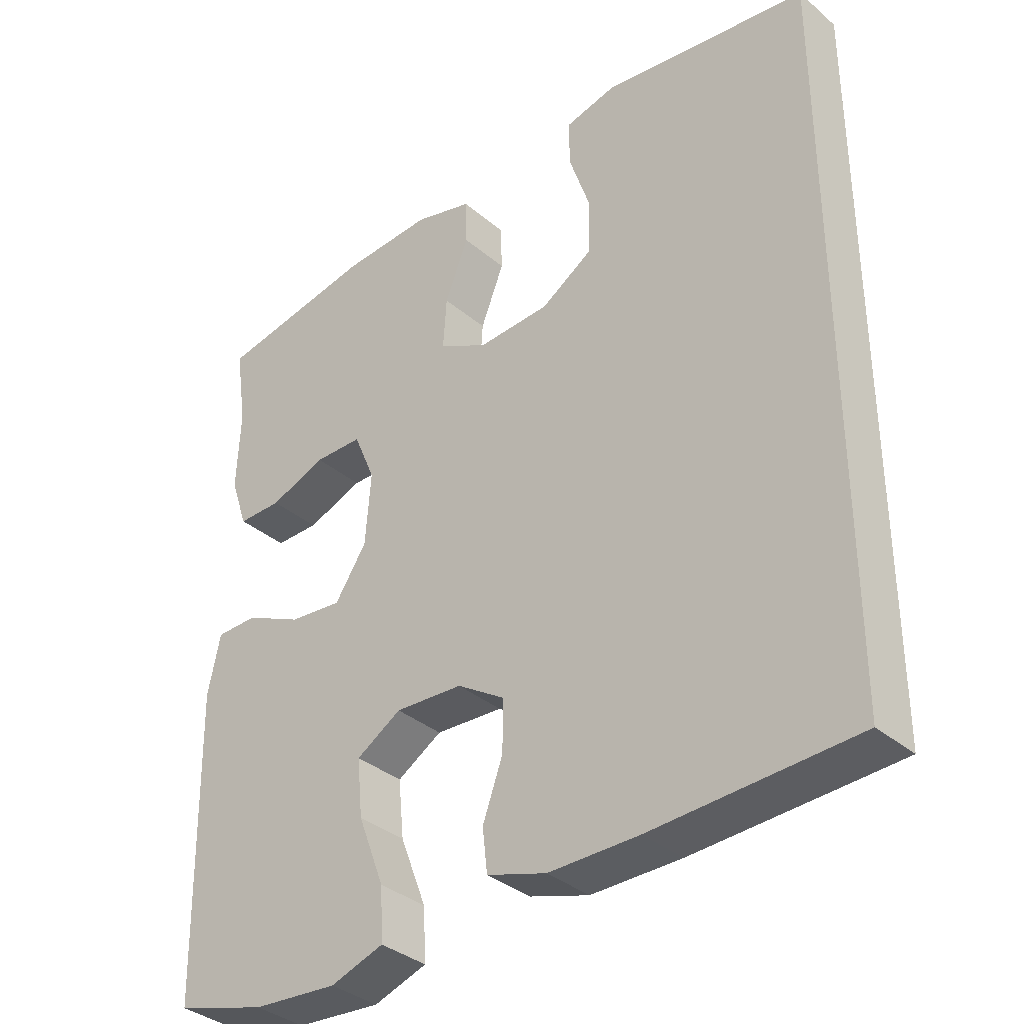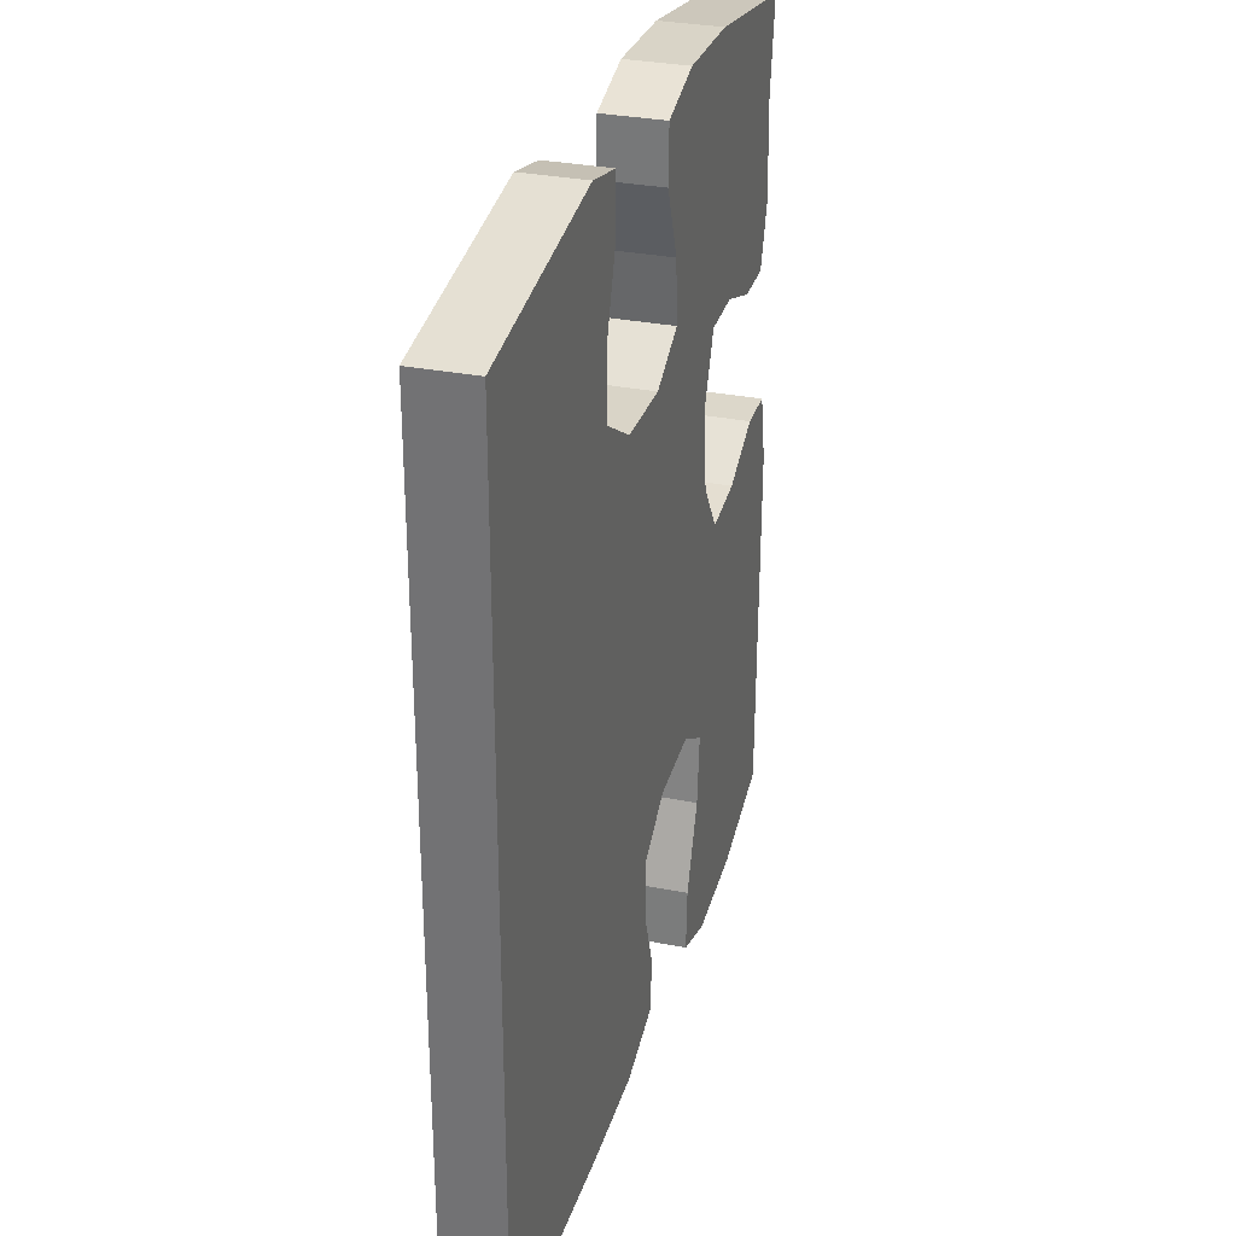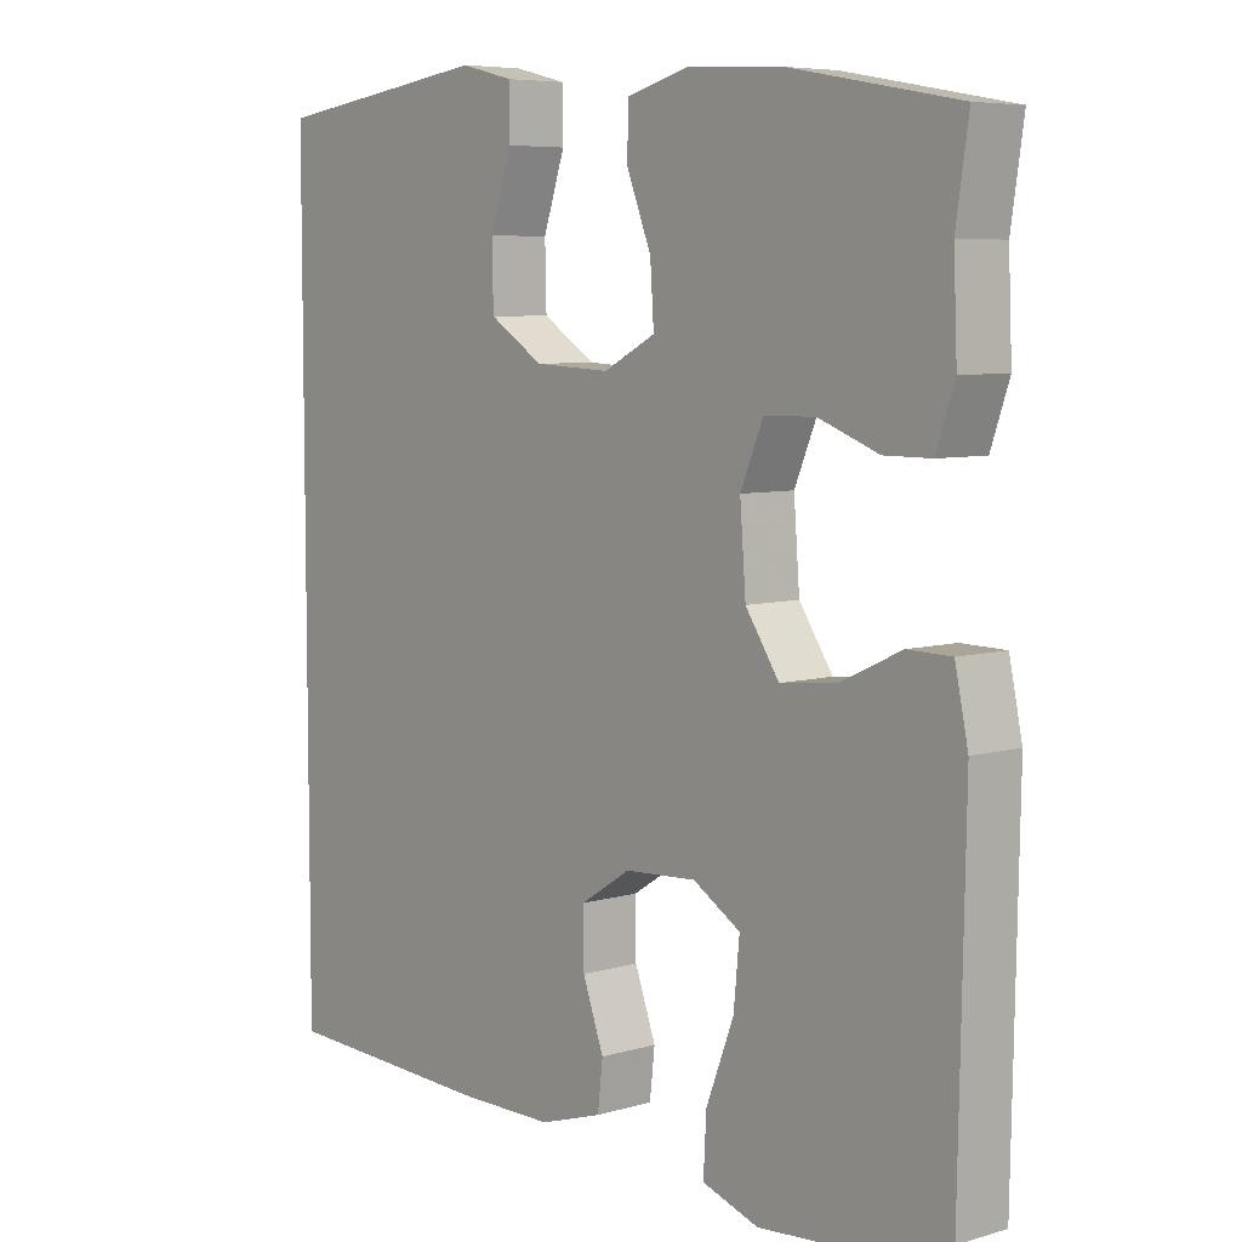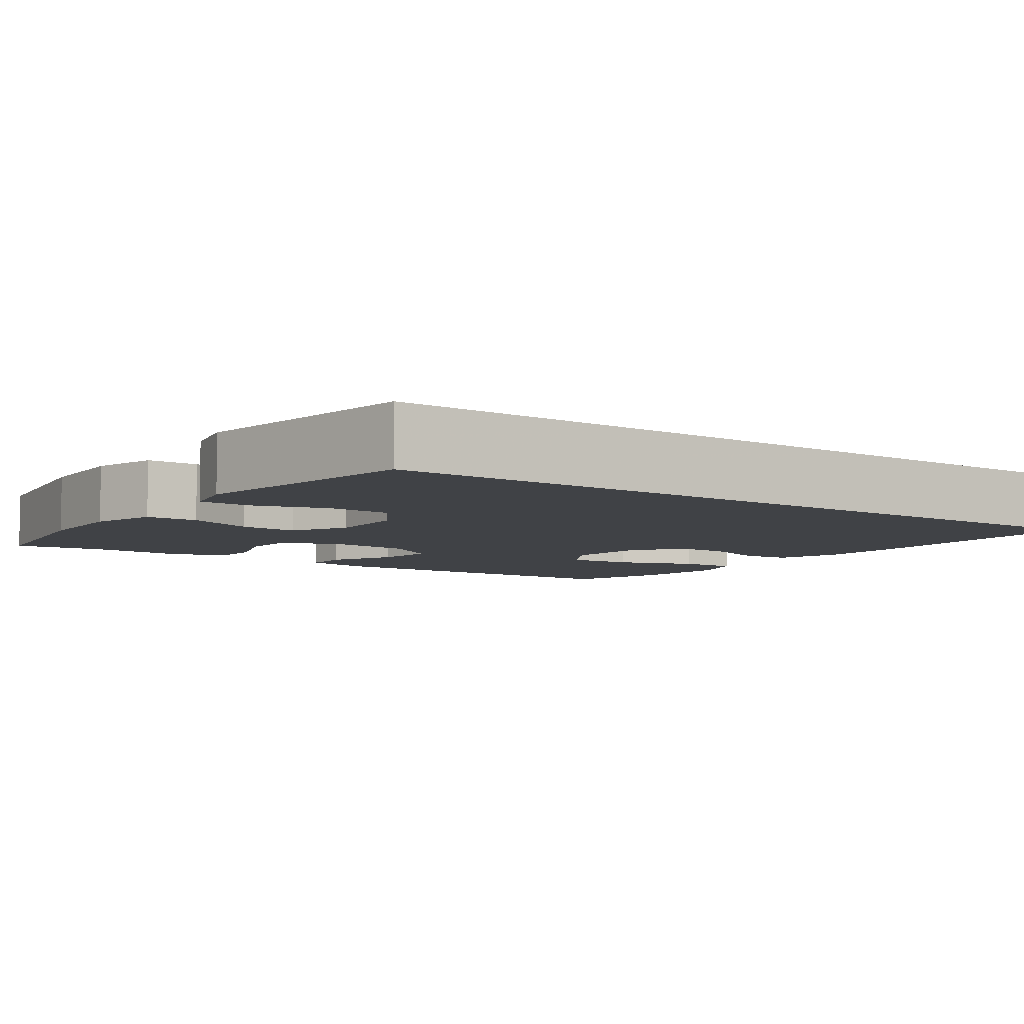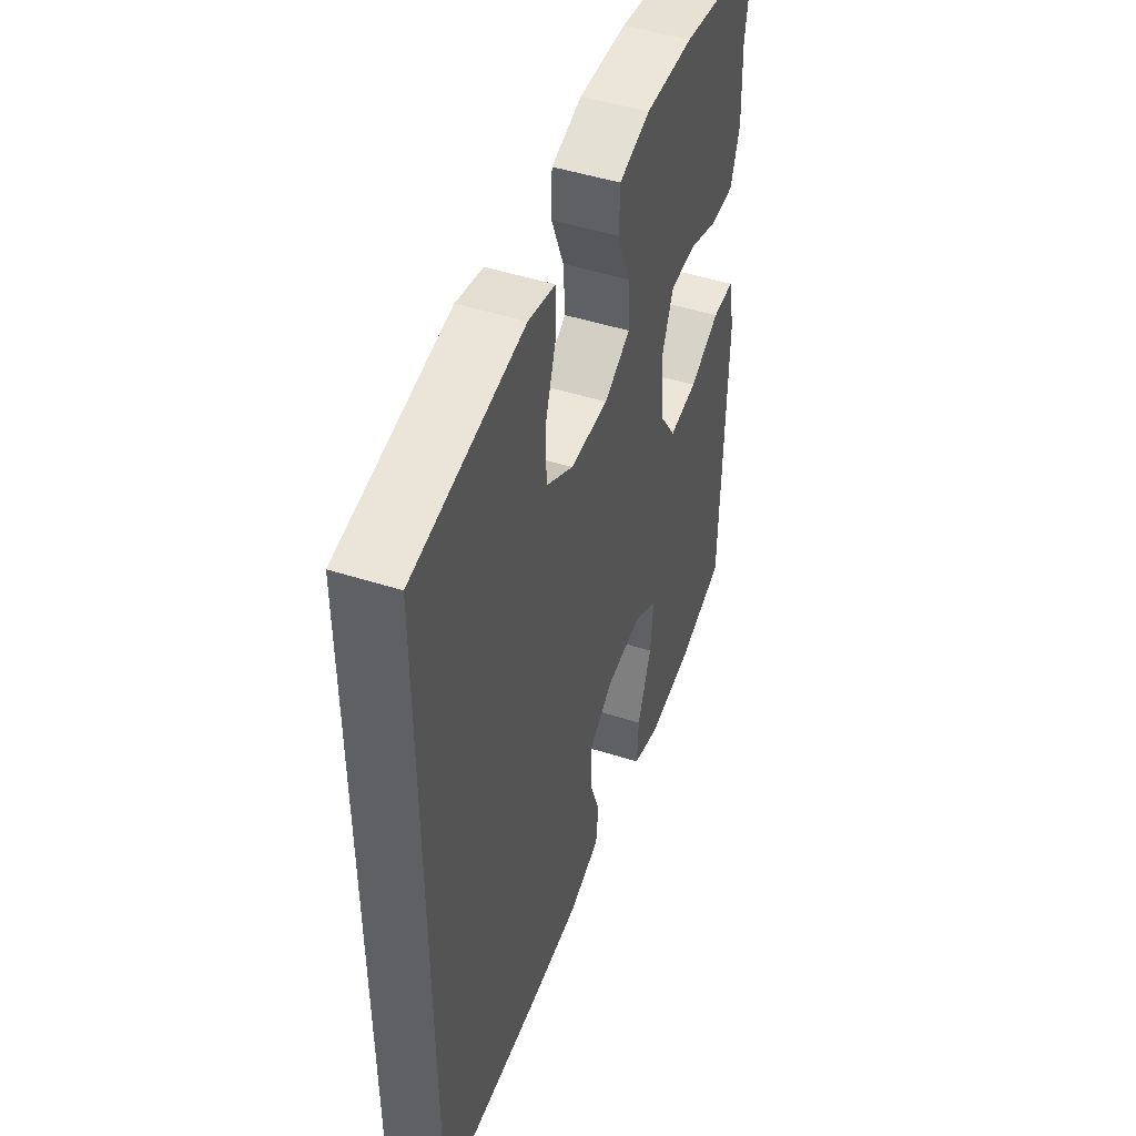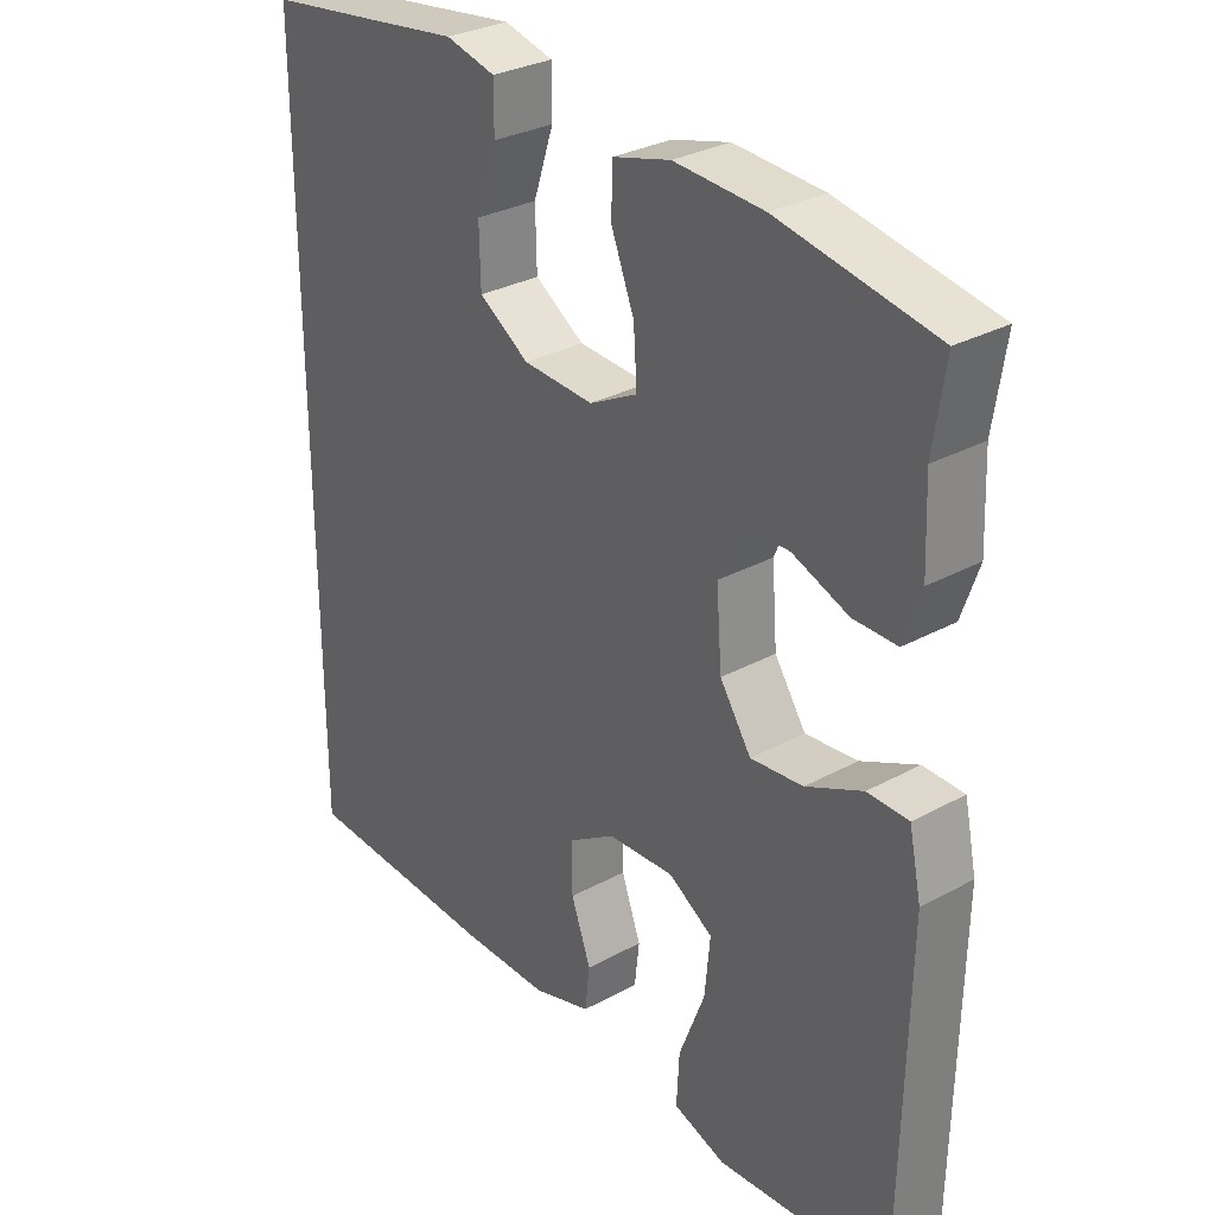
<metadata>
{"format":"obj","ext":"obj","renderer":"f3d","projection":"perspective","resolution":1024,"background":"white","views":[{"elev":-35.5,"azim":42.0,"up":"+Z"},{"elev":31.3,"azim":105.6,"up":"+Z"},{"elev":6.6,"azim":-130.6,"up":"+Z"},{"elev":-6.3,"azim":53.8,"up":"+Y"},{"elev":48.3,"azim":109.6,"up":"+Z"},{"elev":30.5,"azim":-128.2,"up":"+Z"}]}
</metadata>
<code>
v 0.5 0.07 0.529
v 0.5 0.07 -0.504
v 0.207 0.07 -0.517
v 0.077 0.07 -0.517
v -0.009 0.07 -0.49
v -0.016 0.07 -0.428
v 0.013 0.07 -0.348
v 0.014 0.07 -0.275
v -0.055 0.07 -0.231
v -0.153 0.07 -0.225
v -0.218 0.07 -0.265
v -0.21 0.07 -0.348
v -0.172 0.07 -0.447
v -0.168 0.07 -0.522
v -0.245 0.07 -0.548
v -0.368 0.07 -0.538
v -0.5 0.07 -0.5
v -0.508 0.07 -0.06
v -0.49 0.07 0.025
v -0.43 0.07 0.026
v -0.347 0.07 -0.013
v -0.27 0.07 -0.021
v -0.224 0.07 0.048
v -0.216 0.07 0.152
v -0.247 0.07 0.226
v -0.317 0.07 0.227
v -0.399 0.07 0.196
v -0.463 0.07 0.196
v -0.488 0.07 0.269
v -0.483 0.07 0.385
v -0.5 0.07 0.5
v -0.271 0.07 0.542
v -0.14 0.07 0.549
v -0.056 0.07 0.526
v -0.054 0.07 0.46
v -0.088 0.07 0.374
v -0.093 0.07 0.299
v -0.022 0.07 0.262
v 0.082 0.07 0.267
v 0.156 0.07 0.314
v 0.158 0.07 0.396
v 0.128 0.07 0.486
v 0.128 0.07 0.552
v 0.201 0.07 0.57
v 0.316 0.07 0.554
v 0.5 0 0.529
v 0.5 0 -0.504
v 0.207 0 -0.517
v 0.077 0 -0.517
v -0.009 0 -0.49
v -0.016 0 -0.428
v 0.013 0 -0.348
v 0.014 0 -0.275
v -0.055 0 -0.231
v -0.153 0 -0.225
v -0.218 0 -0.265
v -0.21 0 -0.348
v -0.172 0 -0.447
v -0.168 0 -0.522
v -0.245 0 -0.548
v -0.368 0 -0.538
v -0.5 0 -0.5
v -0.508 0 -0.06
v -0.49 0 0.025
v -0.43 0 0.026
v -0.347 0 -0.013
v -0.27 0 -0.021
v -0.224 0 0.048
v -0.216 0 0.152
v -0.247 0 0.226
v -0.317 0 0.227
v -0.399 0 0.196
v -0.463 0 0.196
v -0.488 0 0.269
v -0.483 0 0.385
v -0.5 0 0.5
v -0.271 0 0.542
v -0.14 0 0.549
v -0.056 0 0.526
v -0.054 0 0.46
v -0.088 0 0.374
v -0.093 0 0.299
v -0.022 0 0.262
v 0.082 0 0.267
v 0.156 0 0.314
v 0.158 0 0.396
v 0.128 0 0.486
v 0.128 0 0.552
v 0.201 0 0.57
v 0.316 0 0.554
f 42 43 44 45
f 41 42 45 1
f 40 41 1 2
f 39 40 2 3
f 38 39 3 4
f 37 38 4
f 33 34 35 36
f 33 36 37
f 30 31 32 33
f 30 33 37
f 26 27 28 29
f 25 26 29 30
f 18 19 20 21
f 18 21 22
f 17 18 22
f 16 17 22 23
f 12 13 14 15
f 11 12 15 16
f 4 5 6 7
f 4 7 8
f 37 4 8
f 25 30 37
f 24 25 37 8
f 23 24 8 9
f 11 16 23
f 10 11 23
f 9 10 23
f 90 89 88 87
f 46 90 87 86
f 47 46 86 85
f 48 47 85 84
f 49 48 84 83
f 49 83 82
f 81 80 79 78
f 82 81 78
f 78 77 76 75
f 82 78 75
f 74 73 72 71
f 75 74 71 70
f 66 65 64 63
f 67 66 63
f 67 63 62
f 68 67 62 61
f 60 59 58 57
f 61 60 57 56
f 52 51 50 49
f 53 52 49
f 53 49 82
f 82 75 70
f 53 82 70 69
f 54 53 69 68
f 68 61 56
f 68 56 55
f 68 55 54
f 1 46 47 2
f 2 47 48 3
f 3 48 49 4
f 4 49 50 5
f 5 50 51 6
f 6 51 52 7
f 7 52 53 8
f 8 53 54 9
f 9 54 55 10
f 10 55 56 11
f 11 56 57 12
f 12 57 58 13
f 13 58 59 14
f 14 59 60 15
f 15 60 61 16
f 16 61 62 17
f 17 62 63 18
f 18 63 64 19
f 19 64 65 20
f 20 65 66 21
f 21 66 67 22
f 22 67 68 23
f 23 68 69 24
f 24 69 70 25
f 25 70 71 26
f 26 71 72 27
f 27 72 73 28
f 28 73 74 29
f 29 74 75 30
f 30 75 76 31
f 31 76 77 32
f 32 77 78 33
f 33 78 79 34
f 34 79 80 35
f 35 80 81 36
f 36 81 82 37
f 37 82 83 38
f 38 83 84 39
f 39 84 85 40
f 40 85 86 41
f 41 86 87 42
f 42 87 88 43
f 43 88 89 44
f 44 89 90 45
f 45 90 46 1

</code>
